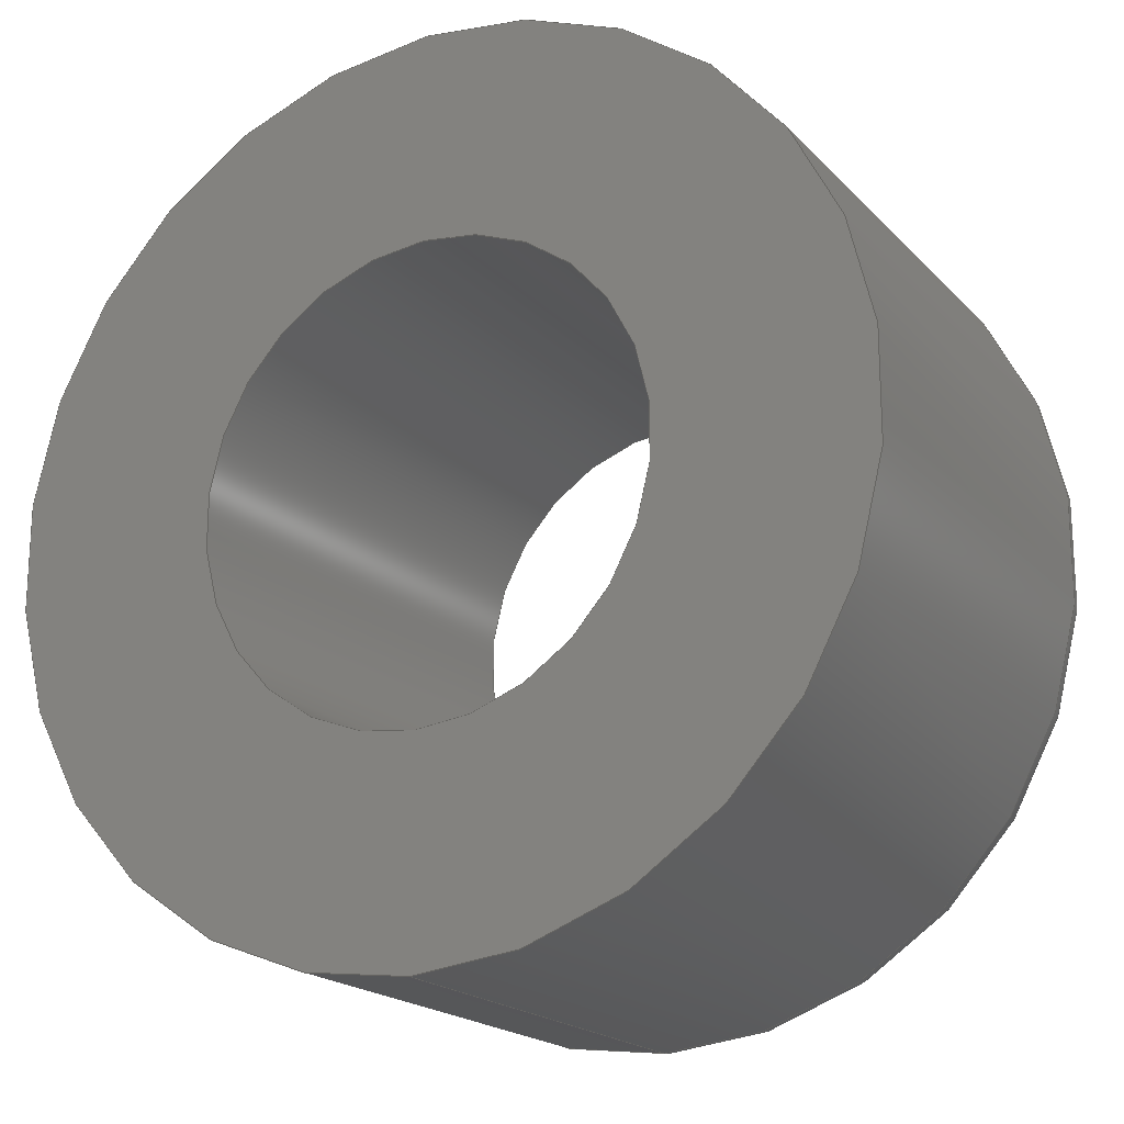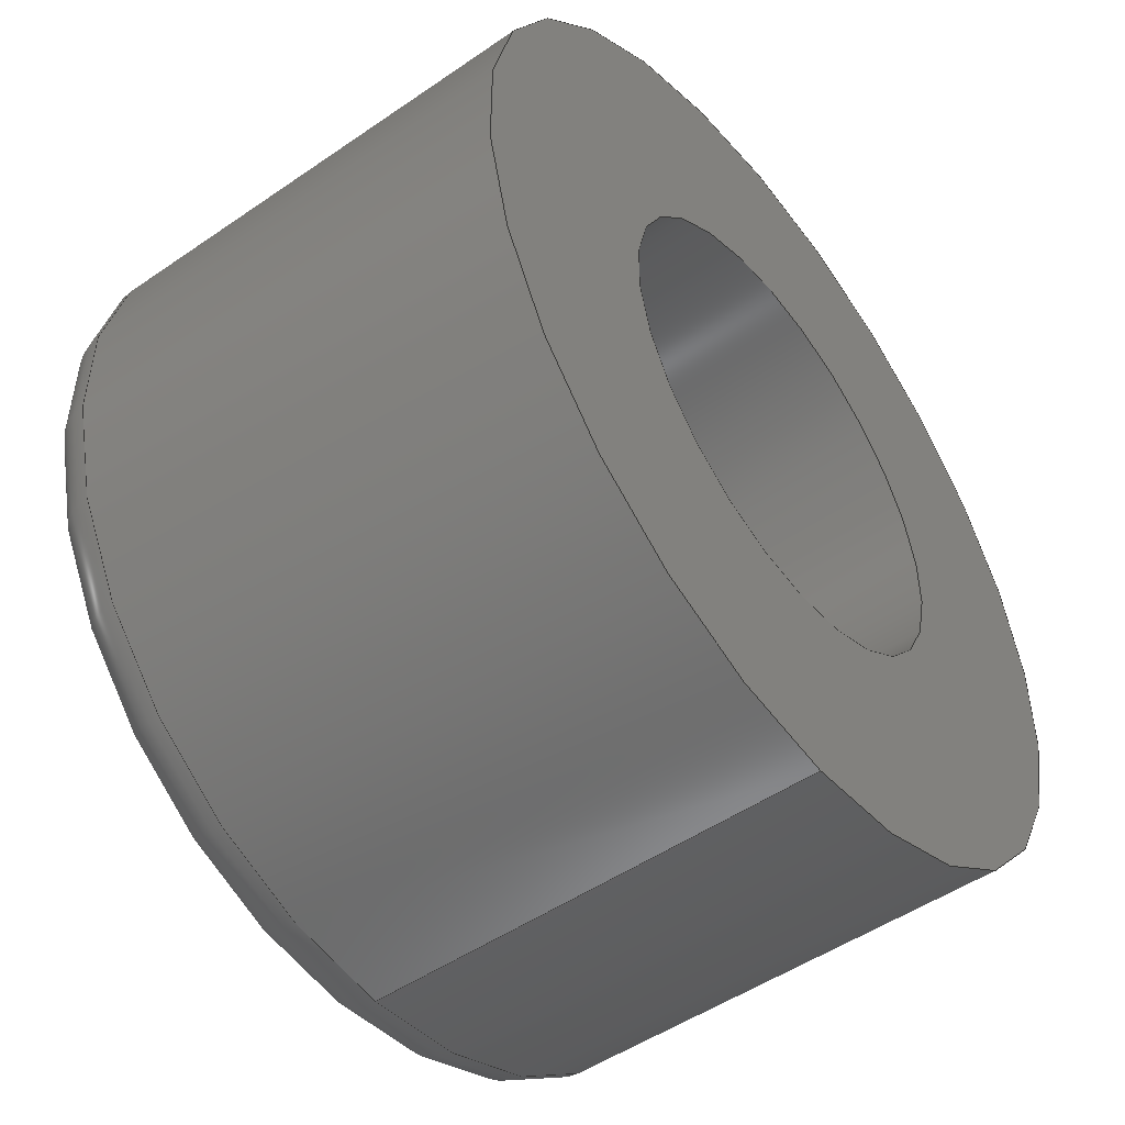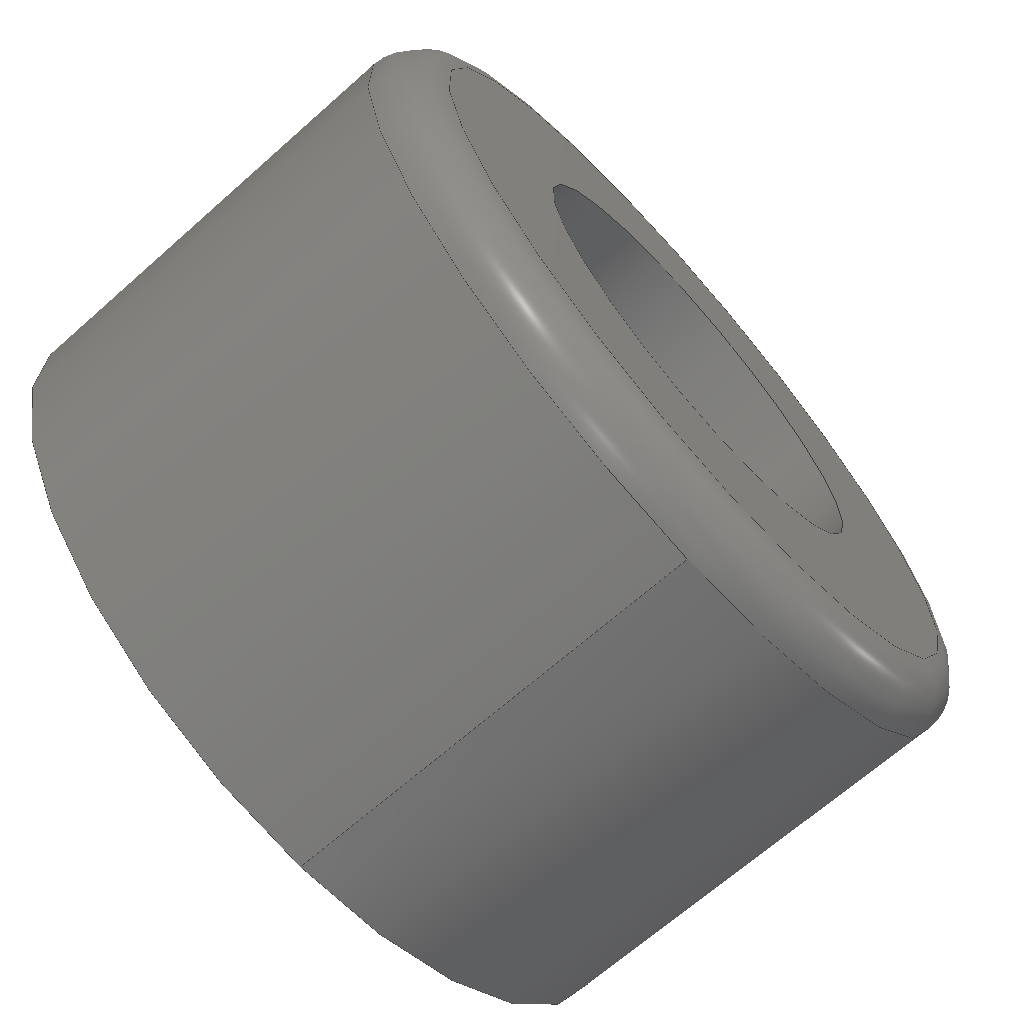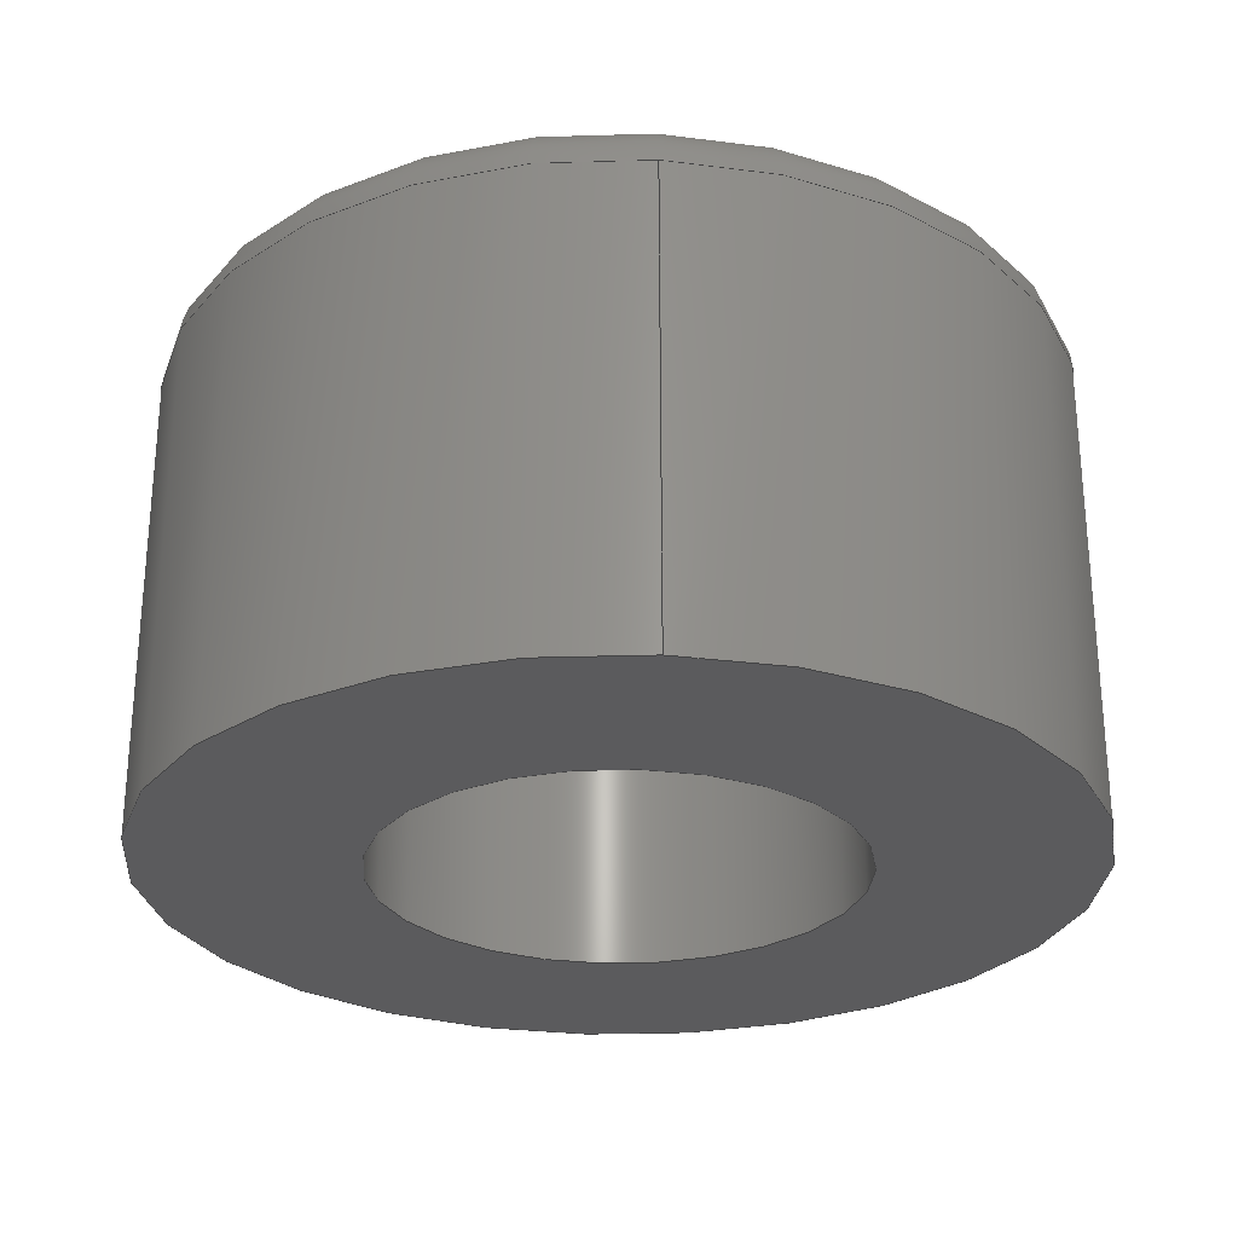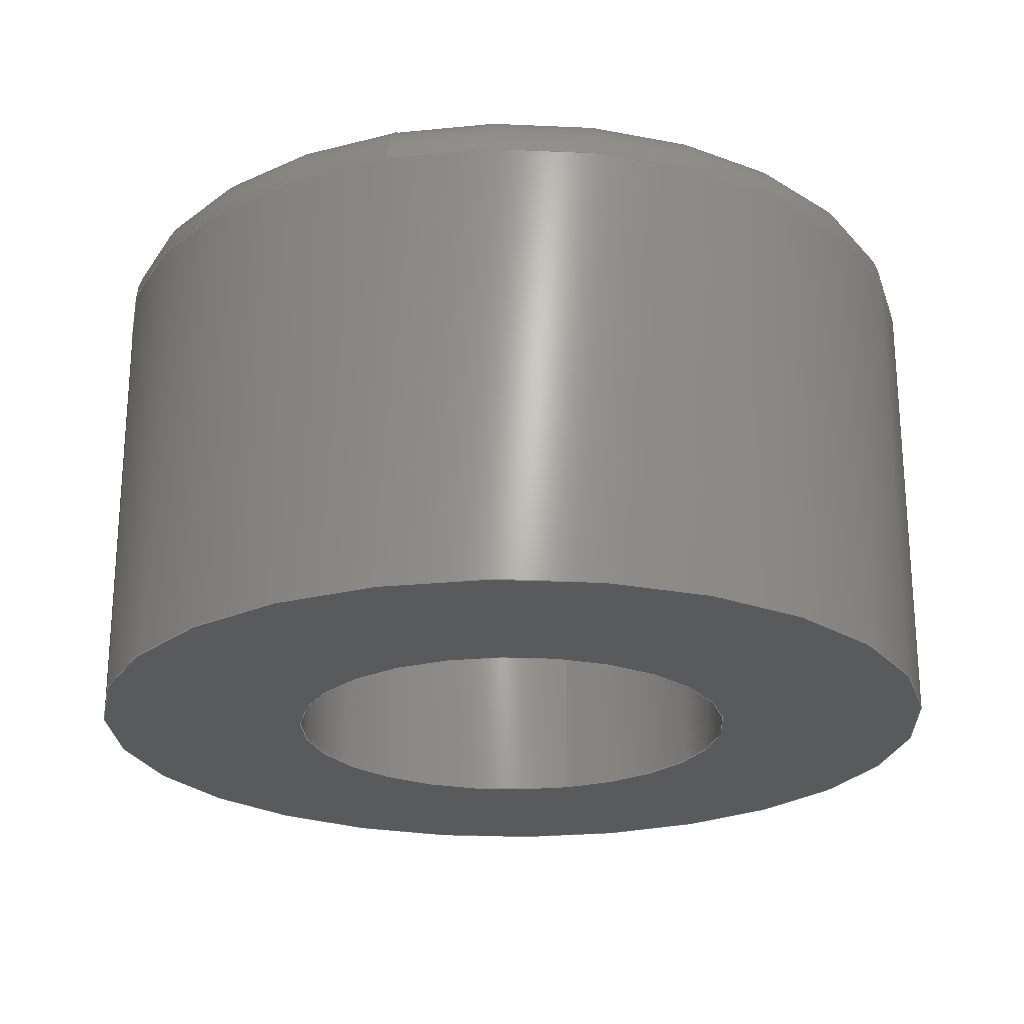
<metadata>
{"format":"step","ext":"step","renderer":"f3d","projection":"perspective","resolution":1024,"background":"white","views":[{"elev":-19.2,"azim":29.2,"up":"+Z"},{"elev":-49.8,"azim":-52.8,"up":"+Z"},{"elev":-68.0,"azim":131.5,"up":"+Z"},{"elev":-27.3,"azim":175.7,"up":"+Y"},{"elev":-23.4,"azim":16.5,"up":"+Y"}]}
</metadata>
<code>
ISO-10303-21;
DATA;
#1=MECHANICAL_DESIGN_GEOMETRIC_PRESENTATION_REPRESENTATION('',(#88,#89,
#90,#91,#92,#93),#203);
#2=SHAPE_REPRESENTATION_RELATIONSHIP('SRR','None',#213,#3);
#3=ADVANCED_BREP_SHAPE_REPRESENTATION('',(#4),#202);
#4=MANIFOLD_SOLID_BREP('Solid1',#99);
#5=FACE_BOUND('',#18,.T.);
#6=FACE_BOUND('',#20,.T.);
#7=PLANE('',#128);
#8=PLANE('',#131);
#9=TOROIDAL_SURFACE('',#124,0.14,0.02);
#10=FACE_OUTER_BOUND('',#15,.T.);
#11=FACE_OUTER_BOUND('',#16,.T.);
#12=FACE_OUTER_BOUND('',#17,.T.);
#13=FACE_OUTER_BOUND('',#19,.T.);
#14=FACE_OUTER_BOUND('',#21,.T.);
#15=EDGE_LOOP('',(#60,#61,#62,#63,#64,#65));
#16=EDGE_LOOP('',(#66,#67,#68,#69,#70,#71));
#17=EDGE_LOOP('',(#72,#73));
#18=EDGE_LOOP('',(#74,#75));
#19=EDGE_LOOP('',(#76,#77));
#20=EDGE_LOOP('',(#78,#79));
#21=EDGE_LOOP('',(#80,#81,#82,#83,#84,#85));
#22=LINE('',#178,#24);
#23=LINE('',#199,#25);
#24=VECTOR('',#143,0.16);
#25=VECTOR('',#170,0.0835);
#26=CIRCLE('',#120,0.16);
#27=CIRCLE('',#121,0.16);
#28=CIRCLE('',#122,0.16);
#29=CIRCLE('',#123,0.16);
#30=CIRCLE('',#125,0.14);
#31=CIRCLE('',#126,0.02);
#32=CIRCLE('',#127,0.14);
#33=CIRCLE('',#129,0.0835);
#34=CIRCLE('',#130,0.0835);
#35=CIRCLE('',#132,0.0835);
#36=CIRCLE('',#133,0.0835);
#37=VERTEX_POINT('',#173);
#38=VERTEX_POINT('',#174);
#39=VERTEX_POINT('',#177);
#40=VERTEX_POINT('',#179);
#41=VERTEX_POINT('',#183);
#42=VERTEX_POINT('',#184);
#43=VERTEX_POINT('',#189);
#44=VERTEX_POINT('',#190);
#45=VERTEX_POINT('',#194);
#46=VERTEX_POINT('',#195);
#47=EDGE_CURVE('',#37,#38,#26,.T.);
#48=EDGE_CURVE('',#38,#37,#27,.T.);
#49=EDGE_CURVE('',#38,#39,#22,.T.);
#50=EDGE_CURVE('',#40,#39,#28,.T.);
#51=EDGE_CURVE('',#39,#40,#29,.T.);
#52=EDGE_CURVE('',#41,#42,#30,.T.);
#53=EDGE_CURVE('',#42,#40,#31,.T.);
#54=EDGE_CURVE('',#42,#41,#32,.T.);
#55=EDGE_CURVE('',#43,#44,#33,.T.);
#56=EDGE_CURVE('',#44,#43,#34,.T.);
#57=EDGE_CURVE('',#45,#46,#35,.T.);
#58=EDGE_CURVE('',#46,#45,#36,.T.);
#59=EDGE_CURVE('',#46,#44,#23,.T.);
#60=ORIENTED_EDGE('',*,*,#47,.F.);
#61=ORIENTED_EDGE('',*,*,#48,.F.);
#62=ORIENTED_EDGE('',*,*,#49,.T.);
#63=ORIENTED_EDGE('',*,*,#50,.F.);
#64=ORIENTED_EDGE('',*,*,#51,.F.);
#65=ORIENTED_EDGE('',*,*,#49,.F.);
#66=ORIENTED_EDGE('',*,*,#52,.T.);
#67=ORIENTED_EDGE('',*,*,#53,.T.);
#68=ORIENTED_EDGE('',*,*,#50,.T.);
#69=ORIENTED_EDGE('',*,*,#51,.T.);
#70=ORIENTED_EDGE('',*,*,#53,.F.);
#71=ORIENTED_EDGE('',*,*,#54,.T.);
#72=ORIENTED_EDGE('',*,*,#47,.T.);
#73=ORIENTED_EDGE('',*,*,#48,.T.);
#74=ORIENTED_EDGE('',*,*,#55,.F.);
#75=ORIENTED_EDGE('',*,*,#56,.F.);
#76=ORIENTED_EDGE('',*,*,#52,.F.);
#77=ORIENTED_EDGE('',*,*,#54,.F.);
#78=ORIENTED_EDGE('',*,*,#57,.T.);
#79=ORIENTED_EDGE('',*,*,#58,.T.);
#80=ORIENTED_EDGE('',*,*,#57,.F.);
#81=ORIENTED_EDGE('',*,*,#58,.F.);
#82=ORIENTED_EDGE('',*,*,#59,.T.);
#83=ORIENTED_EDGE('',*,*,#56,.T.);
#84=ORIENTED_EDGE('',*,*,#55,.T.);
#85=ORIENTED_EDGE('',*,*,#59,.F.);
#86=CYLINDRICAL_SURFACE('',#119,0.16);
#87=CYLINDRICAL_SURFACE('',#134,0.0835);
#88=STYLED_ITEM('',(#223),#94);
#89=STYLED_ITEM('',(#223),#95);
#90=STYLED_ITEM('',(#223),#96);
#91=STYLED_ITEM('',(#223),#97);
#92=STYLED_ITEM('',(#223),#98);
#93=STYLED_ITEM('',(#222),#4);
#94=ADVANCED_FACE('',(#10),#86,.T.);
#95=ADVANCED_FACE('',(#11),#9,.T.);
#96=ADVANCED_FACE('',(#12,#5),#7,.T.);
#97=ADVANCED_FACE('',(#13,#6),#8,.F.);
#98=ADVANCED_FACE('',(#14),#87,.F.);
#99=CLOSED_SHELL('',(#94,#95,#96,#97,#98));
#100=DERIVED_UNIT_ELEMENT(#102,1);
#101=DERIVED_UNIT_ELEMENT(#207,3);
#102=(
MASS_UNIT()
NAMED_UNIT(*)
SI_UNIT($,.GRAM.)
);
#103=DERIVED_UNIT((#100,#101));
#104=MEASURE_REPRESENTATION_ITEM('density measure',
POSITIVE_RATIO_MEASURE(1.06),#103);
#105=PROPERTY_DEFINITION_REPRESENTATION(#110,#107);
#106=PROPERTY_DEFINITION_REPRESENTATION(#111,#108);
#107=REPRESENTATION('material name',(#109),#202);
#108=REPRESENTATION('density',(#104),#202);
#109=DESCRIPTIVE_REPRESENTATION_ITEM('ABS Plastic','ABS Plastic');
#110=PROPERTY_DEFINITION('material property','material name',#215);
#111=PROPERTY_DEFINITION('material property','density of part',#215);
#112=DATE_TIME_ROLE('creation_date');
#113=APPLIED_DATE_AND_TIME_ASSIGNMENT(#114,#112,(#215));
#114=DATE_AND_TIME(#115,#116);
#115=CALENDAR_DATE(2010,28,4);
#116=LOCAL_TIME(13,57,29,#117);
#117=COORDINATED_UNIVERSAL_TIME_OFFSET(0,0,.BEHIND.);
#118=AXIS2_PLACEMENT_3D('placement',#171,#135,#136);
#119=AXIS2_PLACEMENT_3D('',#172,#137,#138);
#120=AXIS2_PLACEMENT_3D('',#175,#139,#140);
#121=AXIS2_PLACEMENT_3D('',#176,#141,#142);
#122=AXIS2_PLACEMENT_3D('',#180,#144,#145);
#123=AXIS2_PLACEMENT_3D('',#181,#146,#147);
#124=AXIS2_PLACEMENT_3D('',#182,#148,#149);
#125=AXIS2_PLACEMENT_3D('',#185,#150,#151);
#126=AXIS2_PLACEMENT_3D('',#186,#152,#153);
#127=AXIS2_PLACEMENT_3D('',#187,#154,#155);
#128=AXIS2_PLACEMENT_3D('',#188,#156,#157);
#129=AXIS2_PLACEMENT_3D('',#191,#158,#159);
#130=AXIS2_PLACEMENT_3D('',#192,#160,#161);
#131=AXIS2_PLACEMENT_3D('',#193,#162,#163);
#132=AXIS2_PLACEMENT_3D('',#196,#164,#165);
#133=AXIS2_PLACEMENT_3D('',#197,#166,#167);
#134=AXIS2_PLACEMENT_3D('',#198,#168,#169);
#135=DIRECTION('axis',(0,0,1));
#136=DIRECTION('refdir',(1,0,0));
#137=DIRECTION('center_axis',(0,1,0));
#138=DIRECTION('ref_axis',(0,0,1));
#139=DIRECTION('center_axis',(0,-1,0));
#140=DIRECTION('ref_axis',(0,0,-1));
#141=DIRECTION('center_axis',(0,-1,0));
#142=DIRECTION('ref_axis',(0,0,-1));
#143=DIRECTION('',(0,1,0));
#144=DIRECTION('center_axis',(0,1,0));
#145=DIRECTION('ref_axis',(0,0,-1));
#146=DIRECTION('center_axis',(0,1,0));
#147=DIRECTION('ref_axis',(0,0,-1));
#148=DIRECTION('center_axis',(0,1,0));
#149=DIRECTION('ref_axis',(0,0,-1));
#150=DIRECTION('center_axis',(0,-1,0));
#151=DIRECTION('ref_axis',(0,0,-1));
#152=DIRECTION('center_axis',(1,0,1.225e-16));
#153=DIRECTION('ref_axis',(-1.225e-16,0,1));
#154=DIRECTION('center_axis',(0,-1,0));
#155=DIRECTION('ref_axis',(0,0,-1));
#156=DIRECTION('center_axis',(0,-1,0));
#157=DIRECTION('ref_axis',(0,0,-1));
#158=DIRECTION('center_axis',(0,-1,0));
#159=DIRECTION('ref_axis',(0,0,-1));
#160=DIRECTION('center_axis',(0,-1,0));
#161=DIRECTION('ref_axis',(0,0,-1));
#162=DIRECTION('center_axis',(0,-1,0));
#163=DIRECTION('ref_axis',(0,0,-1));
#164=DIRECTION('center_axis',(0,-1,0));
#165=DIRECTION('ref_axis',(0,0,-1));
#166=DIRECTION('center_axis',(0,-1,0));
#167=DIRECTION('ref_axis',(0,0,-1));
#168=DIRECTION('center_axis',(0,1,0));
#169=DIRECTION('ref_axis',(0,0,1));
#170=DIRECTION('',(0,-1,0));
#171=CARTESIAN_POINT('',(0,0,0));
#172=CARTESIAN_POINT('Origin',(0,0.0935,0));
#173=CARTESIAN_POINT('',(0,-0.0935,0.16));
#174=CARTESIAN_POINT('',(-1.959e-17,-0.0935,-0.16));
#175=CARTESIAN_POINT('Origin',(0,-0.0935,0));
#176=CARTESIAN_POINT('Origin',(0,-0.0935,0));
#177=CARTESIAN_POINT('',(-1.959e-17,0.0735,-0.16));
#178=CARTESIAN_POINT('',(-1.959e-17,0.0935,-0.16));
#179=CARTESIAN_POINT('',(0,0.0735,0.16));
#180=CARTESIAN_POINT('Origin',(0,0.0735,0));
#181=CARTESIAN_POINT('Origin',(0,0.0735,0));
#182=CARTESIAN_POINT('Origin',(0,0.0735,0));
#183=CARTESIAN_POINT('',(0,0.0935,-0.14));
#184=CARTESIAN_POINT('',(-1.715e-17,0.0935,0.14));
#185=CARTESIAN_POINT('Origin',(0,0.0935,0));
#186=CARTESIAN_POINT('Origin',(-1.715e-17,0.0735,0.14));
#187=CARTESIAN_POINT('Origin',(0,0.0935,0));
#188=CARTESIAN_POINT('Origin',(0,-0.0935,0));
#189=CARTESIAN_POINT('',(0,-0.0935,0.0835));
#190=CARTESIAN_POINT('',(-1.023e-17,-0.0935,-0.0835));
#191=CARTESIAN_POINT('Origin',(0,-0.0935,0));
#192=CARTESIAN_POINT('Origin',(0,-0.0935,0));
#193=CARTESIAN_POINT('Origin',(0,0.0935,0));
#194=CARTESIAN_POINT('',(0,0.0935,0.0835));
#195=CARTESIAN_POINT('',(-1.023e-17,0.0935,-0.0835));
#196=CARTESIAN_POINT('Origin',(0,0.0935,0));
#197=CARTESIAN_POINT('Origin',(0,0.0935,0));
#198=CARTESIAN_POINT('Origin',(0,0.0935,0));
#199=CARTESIAN_POINT('',(-1.023e-17,0.0935,-0.0835));
#200=UNCERTAINTY_MEASURE_WITH_UNIT(LENGTH_MEASURE(0.0003937),
#205,'DISTANCE_ACCURACY_VALUE',
'Maximum model space distance between geometric entities at asserted c
onnectivities');
#201=UNCERTAINTY_MEASURE_WITH_UNIT(LENGTH_MEASURE(0.0003937),
#205,'DISTANCE_ACCURACY_VALUE',
'Maximum model space distance between geometric entities at asserted c
onnectivities');
#202=(
GEOMETRIC_REPRESENTATION_CONTEXT(3)
GLOBAL_UNCERTAINTY_ASSIGNED_CONTEXT((#200))
GLOBAL_UNIT_ASSIGNED_CONTEXT((#205,#210,#209))
REPRESENTATION_CONTEXT('','3D')
);
#203=(
GEOMETRIC_REPRESENTATION_CONTEXT(3)
GLOBAL_UNCERTAINTY_ASSIGNED_CONTEXT((#201))
GLOBAL_UNIT_ASSIGNED_CONTEXT((#205,#210,#209))
REPRESENTATION_CONTEXT('','3D')
);
#204=DIMENSIONAL_EXPONENTS(1,0,0,0,0,0,0);
#205=(
CONVERSION_BASED_UNIT('inch',#208)
LENGTH_UNIT()
NAMED_UNIT(#204)
);
#206=(
LENGTH_UNIT()
NAMED_UNIT(*)
SI_UNIT(.MILLI.,.METRE.)
);
#207=(
LENGTH_UNIT()
NAMED_UNIT(*)
SI_UNIT(.CENTI.,.METRE.)
);
#208=LENGTH_MEASURE_WITH_UNIT(LENGTH_MEASURE(25.4),#206);
#209=(
NAMED_UNIT(*)
SI_UNIT($,.STERADIAN.)
SOLID_ANGLE_UNIT()
);
#210=(
NAMED_UNIT(*)
PLANE_ANGLE_UNIT()
SI_UNIT($,.RADIAN.)
);
#211=SHAPE_DEFINITION_REPRESENTATION(#212,#213);
#212=PRODUCT_DEFINITION_SHAPE('',$,#215);
#213=SHAPE_REPRESENTATION('',(#118),#202);
#214=PRODUCT_DEFINITION_CONTEXT('part definition',#219,'design');
#215=PRODUCT_DEFINITION('Spacer (Thin), 4.6mm_MIR',
'Spacer (Thin), 4.6mm_MIR',#216,#214);
#216=PRODUCT_DEFINITION_FORMATION('',$,#221);
#217=PRODUCT_RELATED_PRODUCT_CATEGORY('Spacer (Thin), 4.6mm_MIR',
'Spacer (Thin), 4.6mm_MIR',(#221));
#218=APPLICATION_PROTOCOL_DEFINITION('international standard',
'automotive_design',2009,#219);
#219=APPLICATION_CONTEXT(
'Core Data for Automotive Mechanical Design Process');
#220=PRODUCT_CONTEXT('part definition',#219,'mechanical');
#221=PRODUCT('Spacer (Thin), 4.6mm_MIR','Spacer (Thin), 4.6mm_MIR',$,(#220));
#222=PRESENTATION_STYLE_ASSIGNMENT((#224));
#223=PRESENTATION_STYLE_ASSIGNMENT((#225));
#224=SURFACE_STYLE_USAGE(.BOTH.,#226);
#225=SURFACE_STYLE_USAGE(.BOTH.,#227);
#226=SURFACE_SIDE_STYLE('',(#228));
#227=SURFACE_SIDE_STYLE('',(#229));
#228=SURFACE_STYLE_FILL_AREA(#230);
#229=SURFACE_STYLE_FILL_AREA(#231);
#230=FILL_AREA_STYLE('',(#232));
#231=FILL_AREA_STYLE('',(#233));
#232=FILL_AREA_STYLE_COLOUR('',#234);
#233=FILL_AREA_STYLE_COLOUR('',#235);
#234=COLOUR_RGB('',0.3216,0.3216,0.3216);
#235=COLOUR_RGB('',0.3216,0.3216,0.3216);
ENDSEC;
END-ISO-10303-21;

</code>
